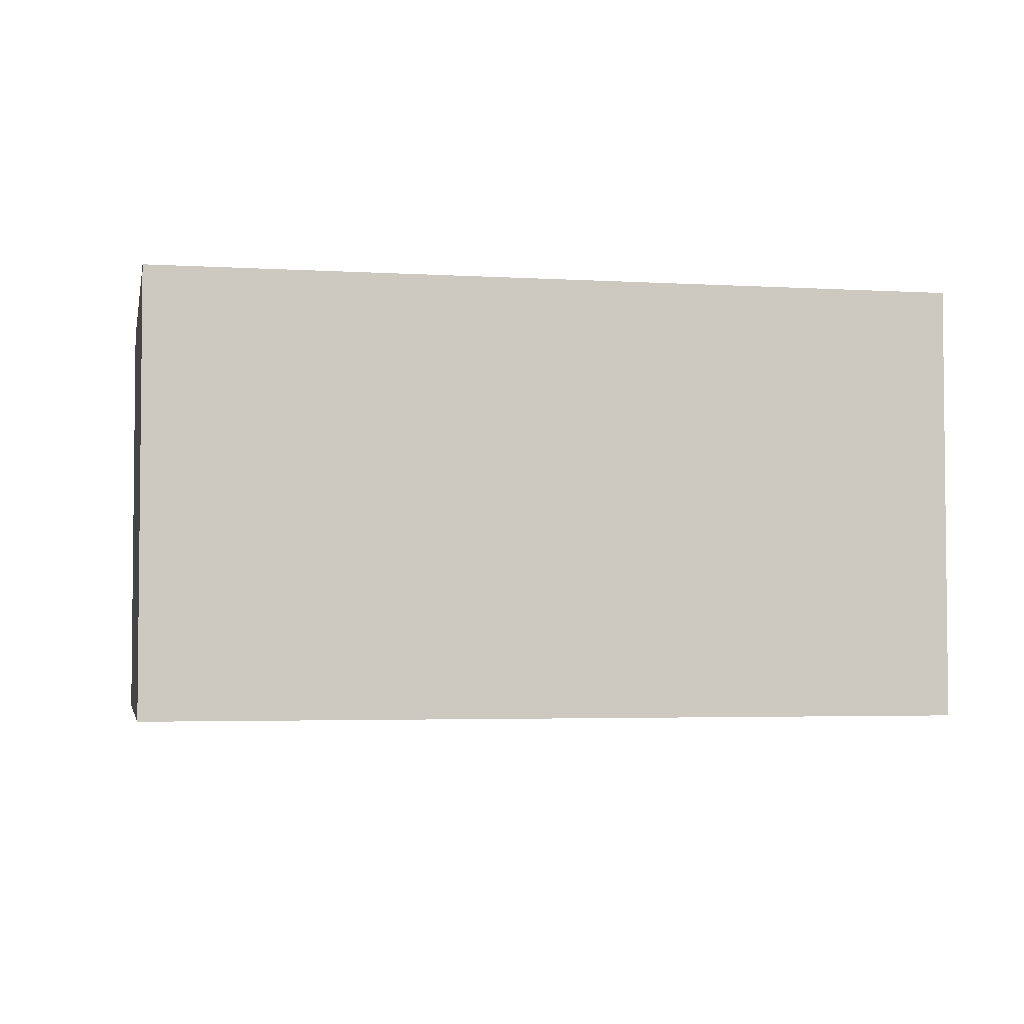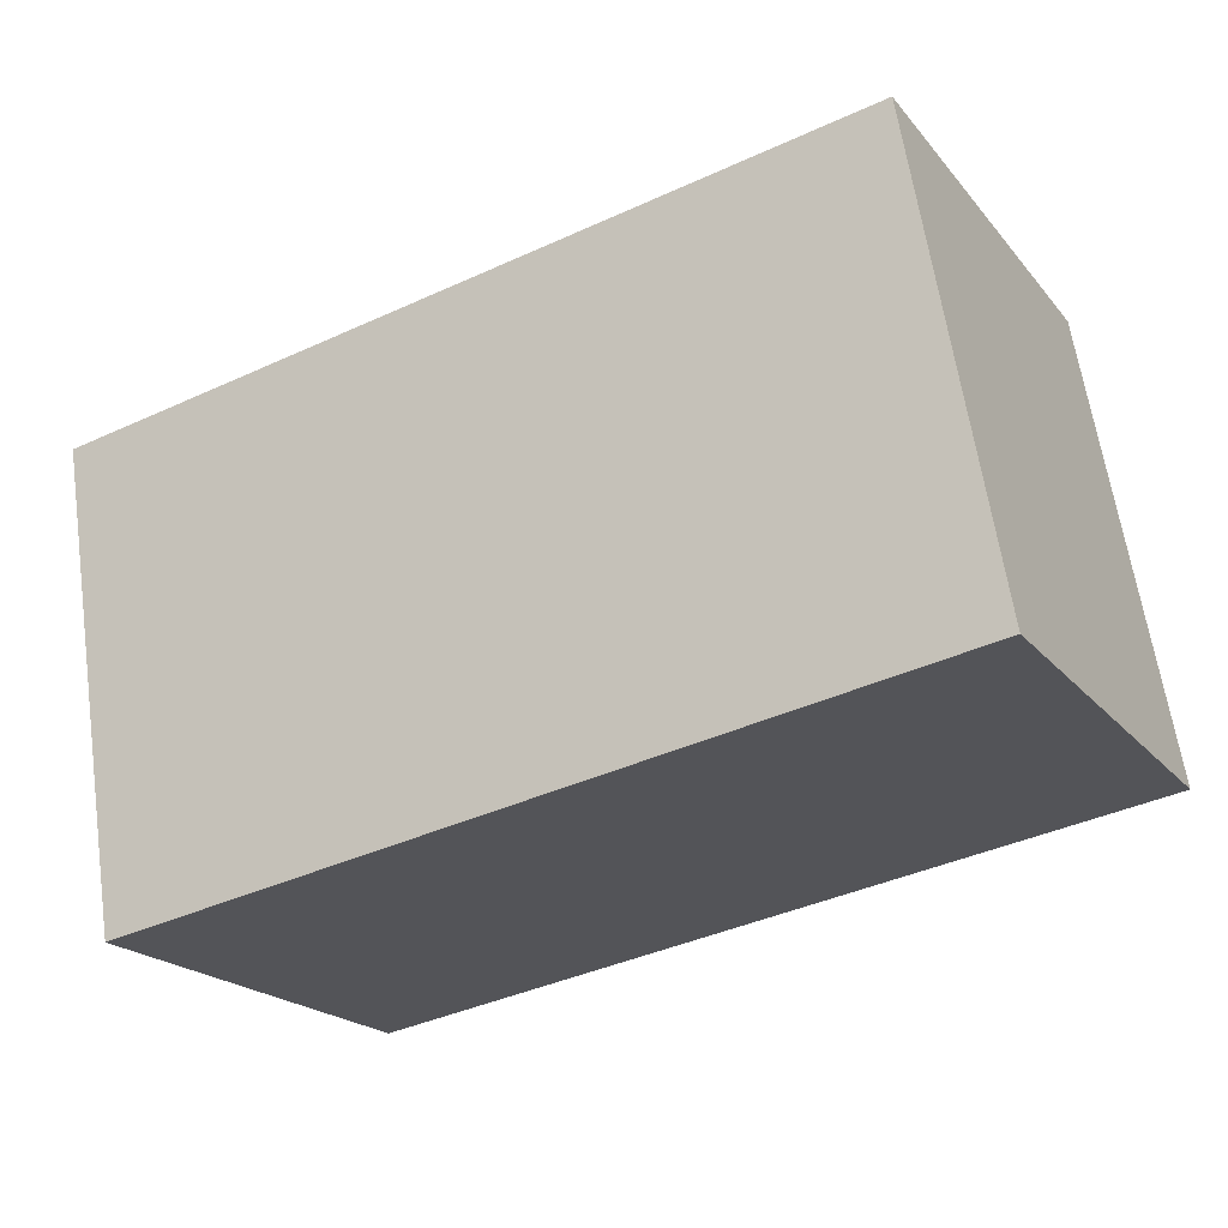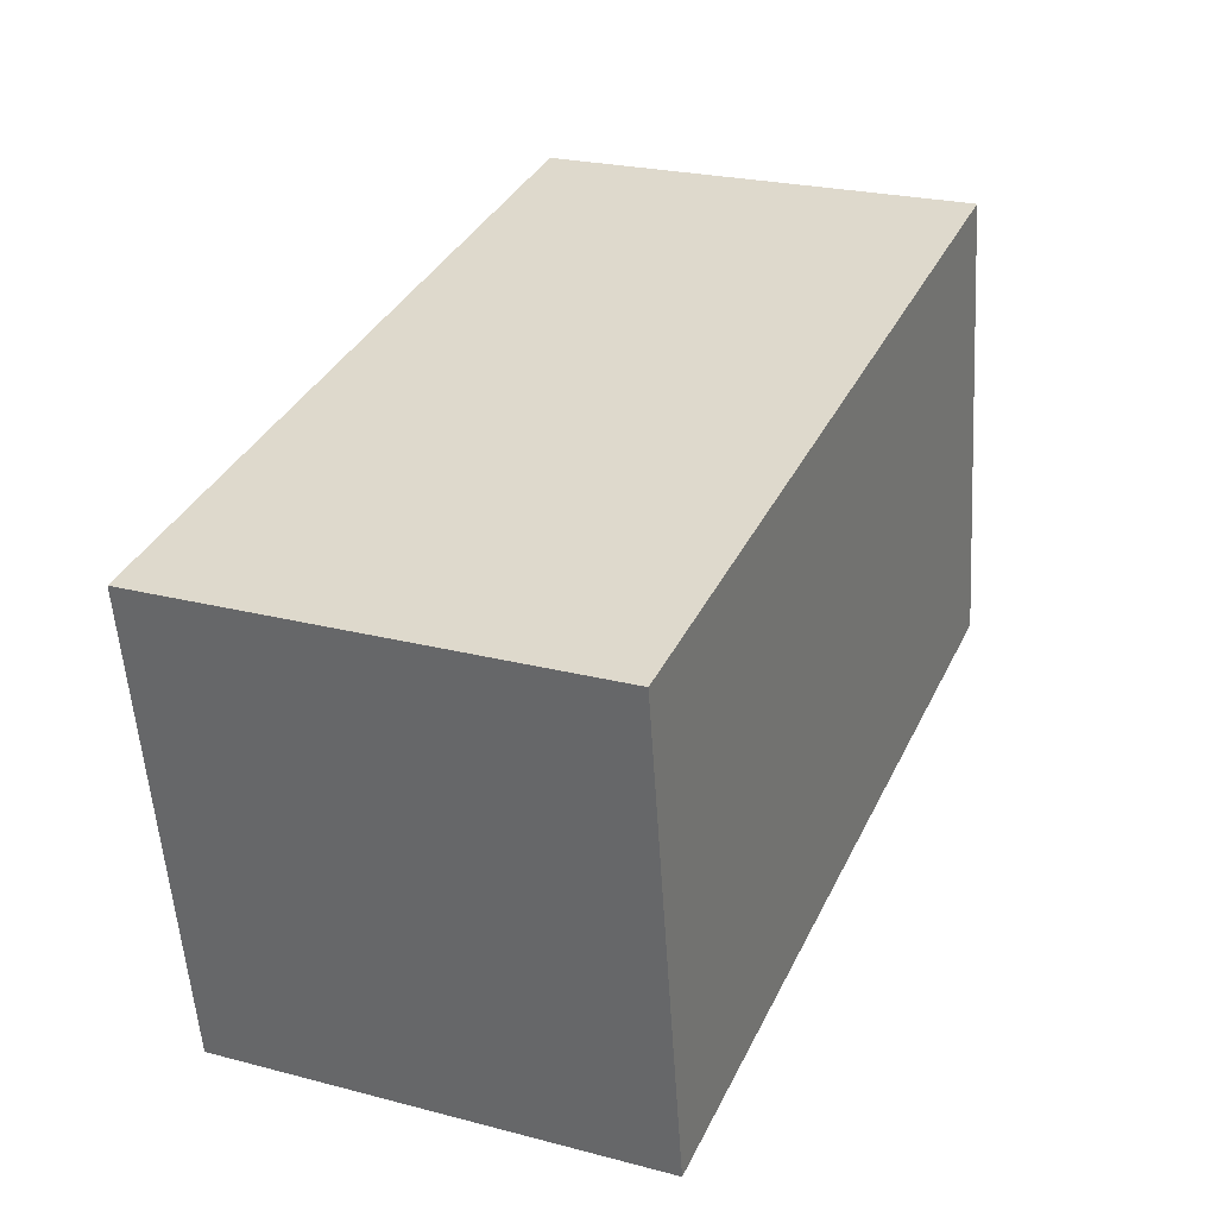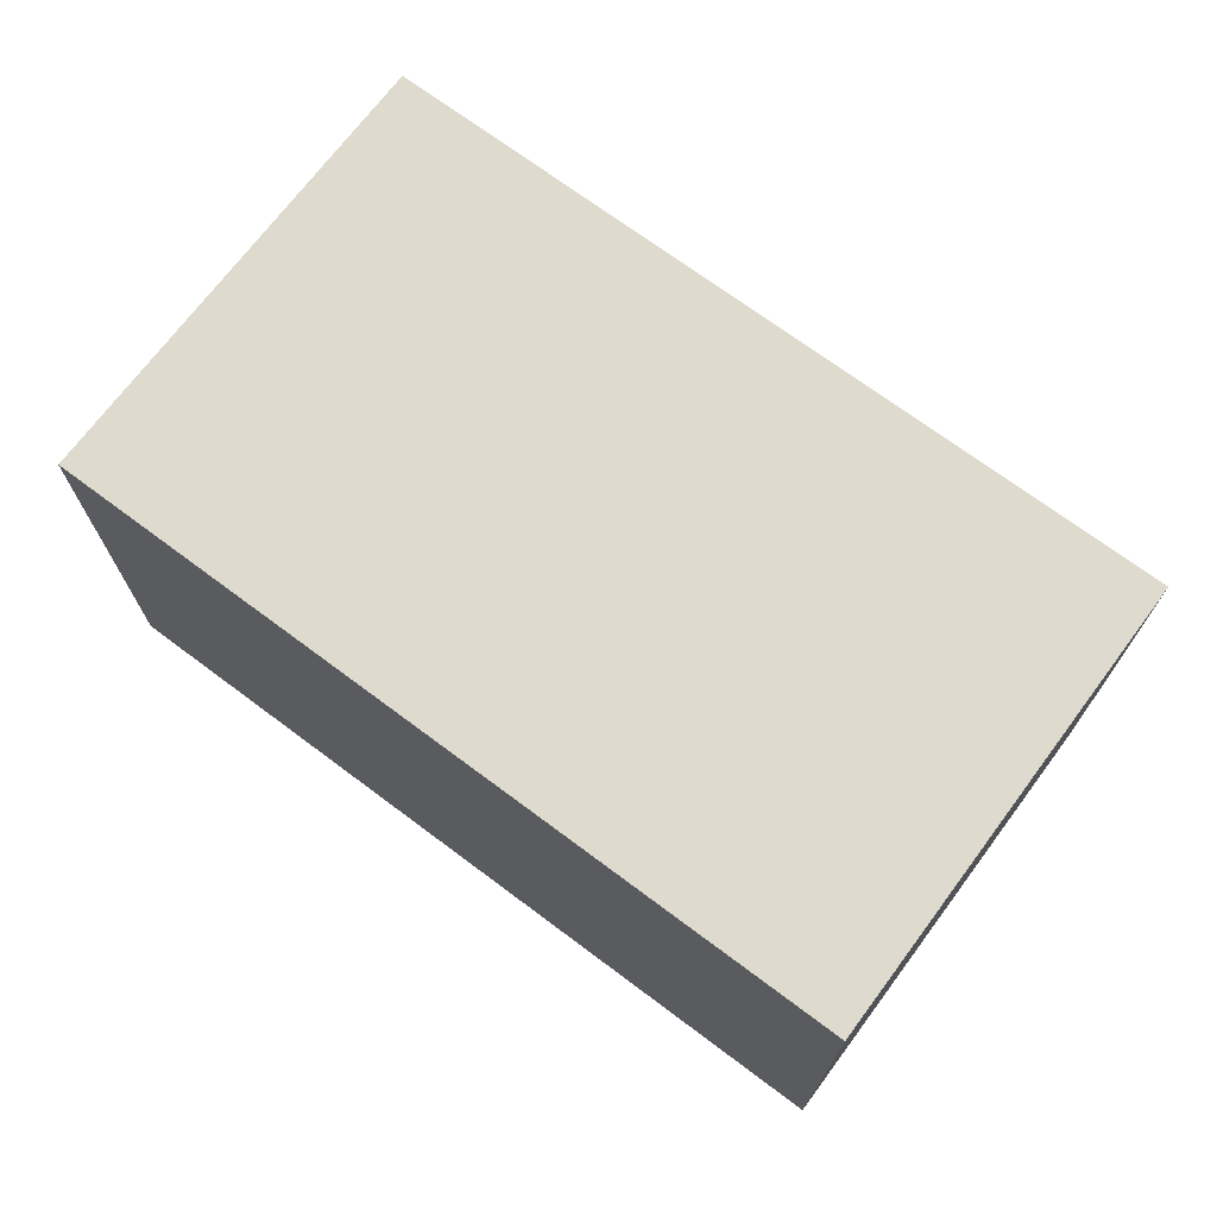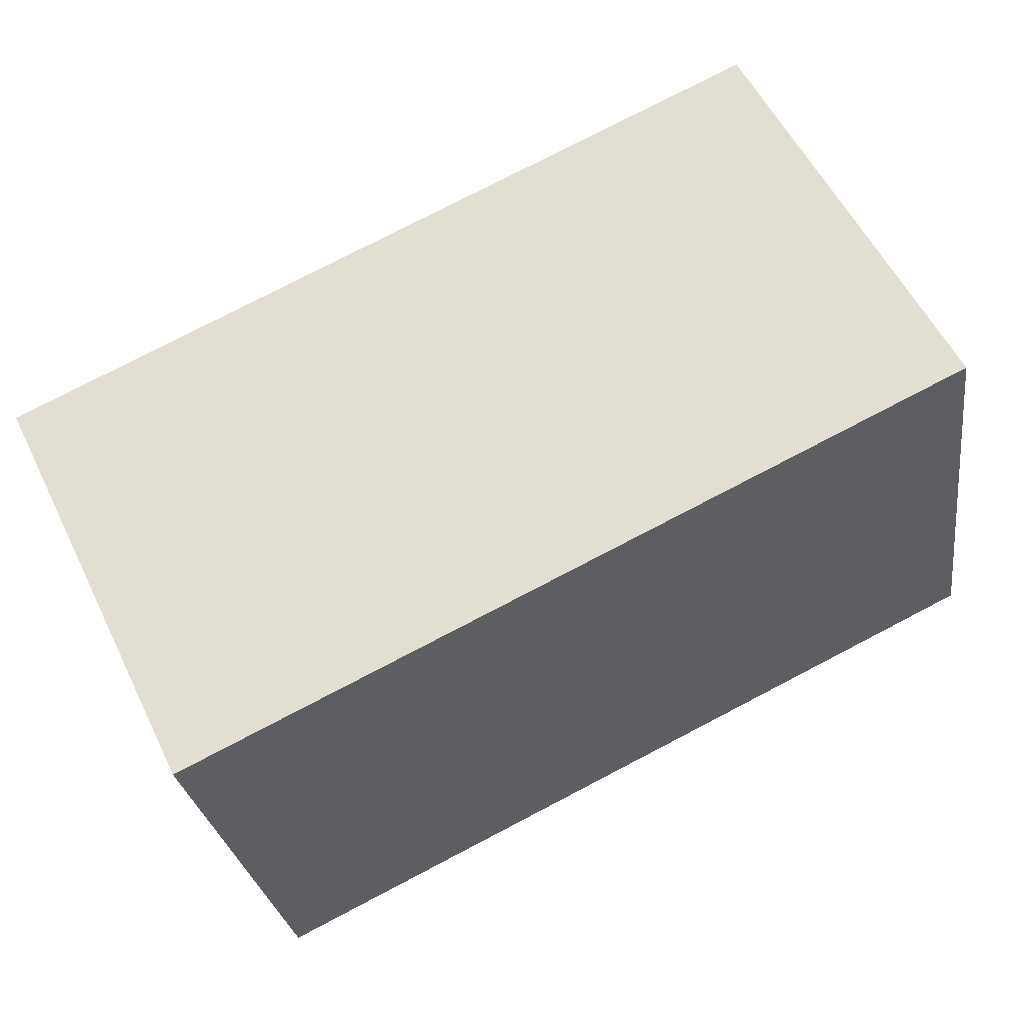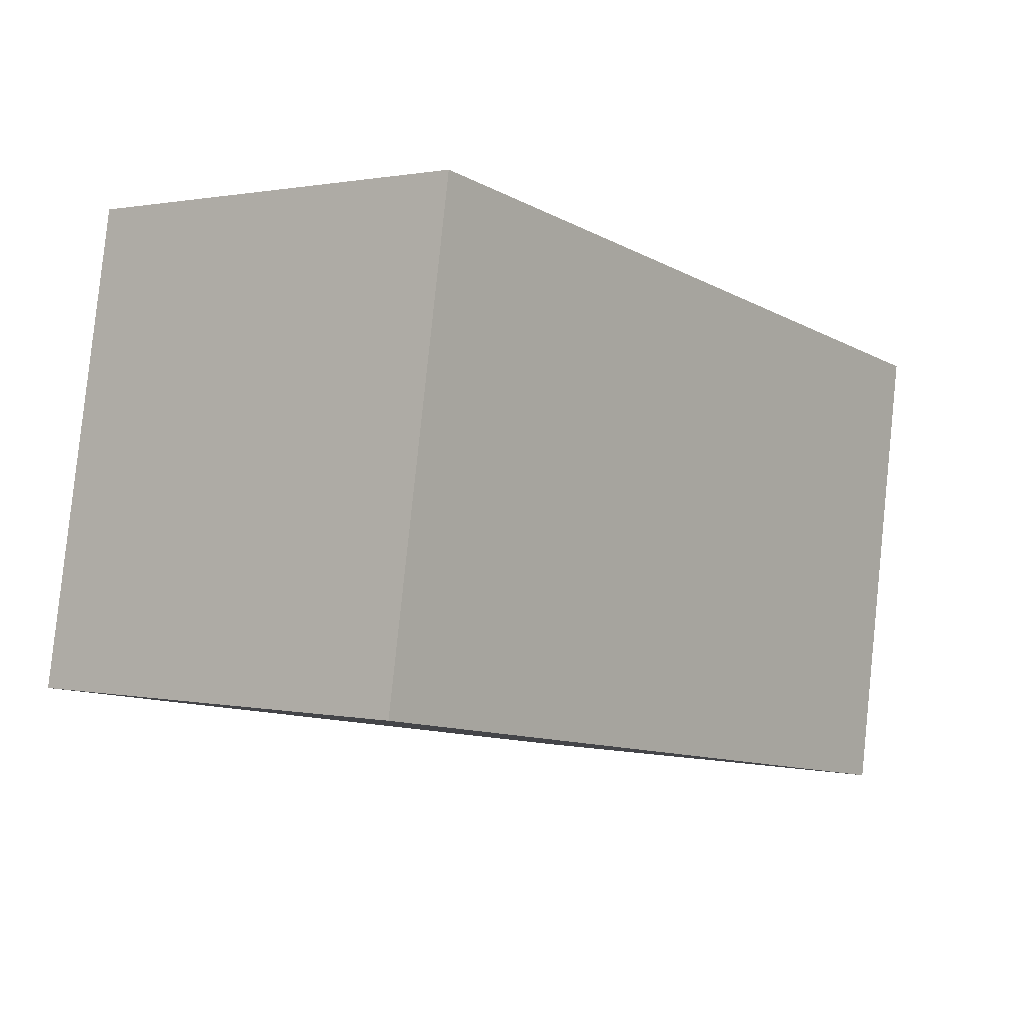
<metadata>
{"format":"obj","ext":"obj","renderer":"f3d","projection":"perspective","resolution":1024,"background":"white","views":[{"elev":-3.6,"azim":-1.8,"up":"+Y"},{"elev":-20.6,"azim":-152.2,"up":"+Z"},{"elev":24.5,"azim":113.1,"up":"+Z"},{"elev":71.2,"azim":-133.7,"up":"+Y"},{"elev":56.6,"azim":154.1,"up":"+Z"},{"elev":1.0,"azim":-51.7,"up":"+Z"}]}
</metadata>
<code>
v  8.781 4.757 -1.477
v  0.854 4.757 5.077
v  9.635 4.757 3.599
v  0 4.757 2.913e-16
v  9.635 -2.204e-16 3.599
v  8.781 9.044e-17 -1.477
v  0 0 0
v  0.854 -3.109e-16 5.077
g defaultobject
f 1 2 3
f 2 1 4
f 5 1 3
f 1 5 6
f 6 4 1
f 4 6 7
f 7 2 4
f 2 7 8
f 8 3 2
f 3 8 5
f 5 7 6
f 7 5 8

</code>
